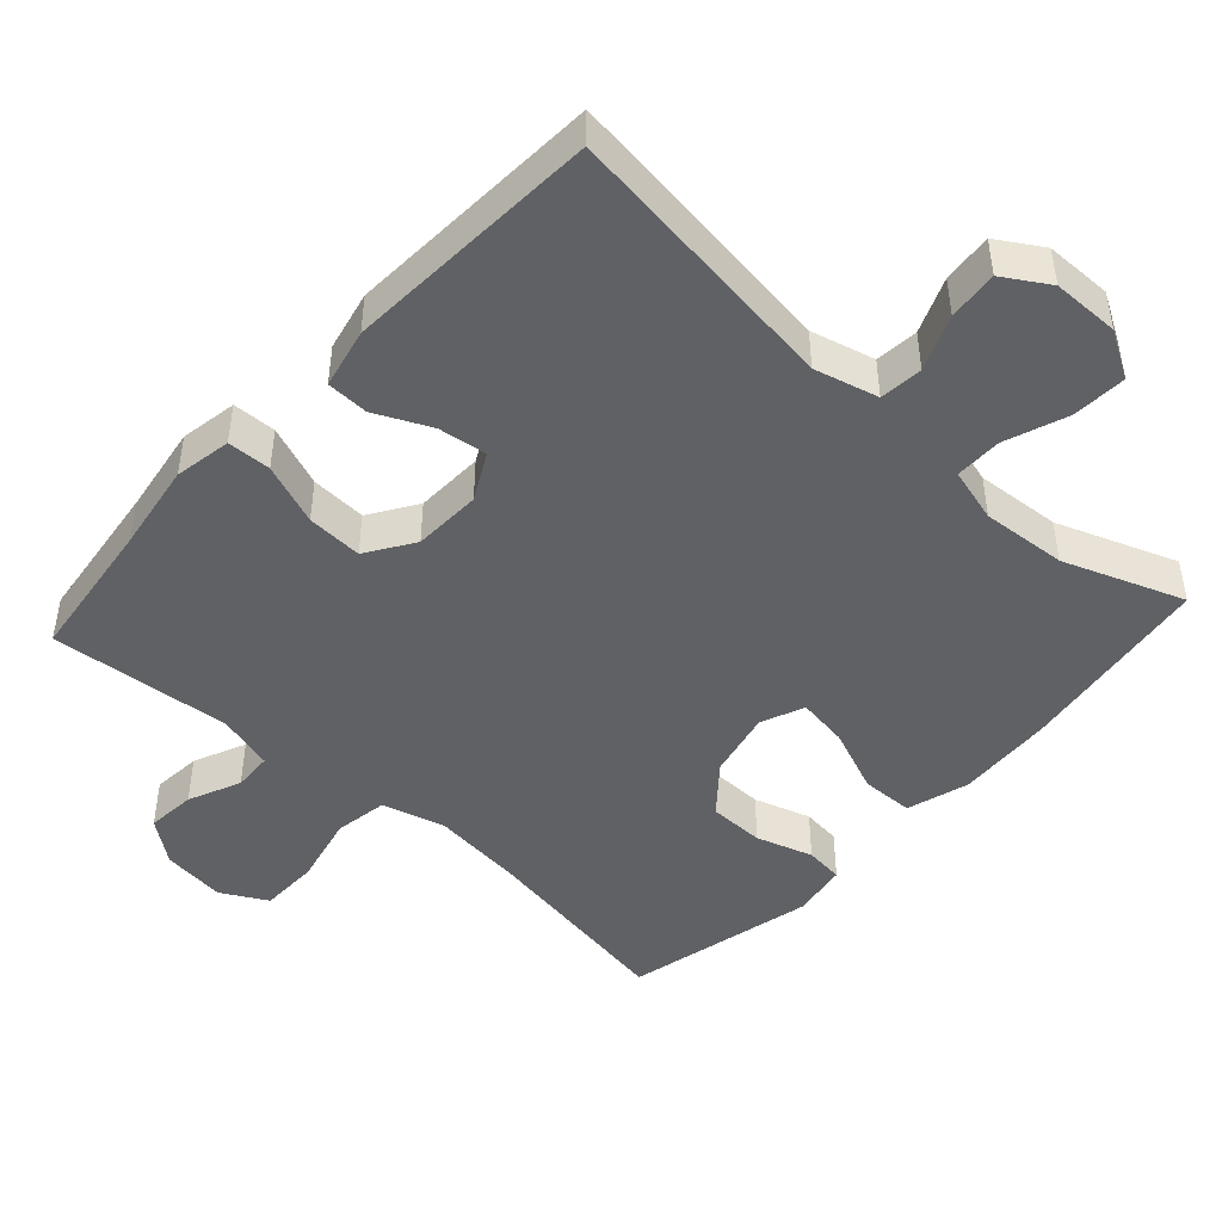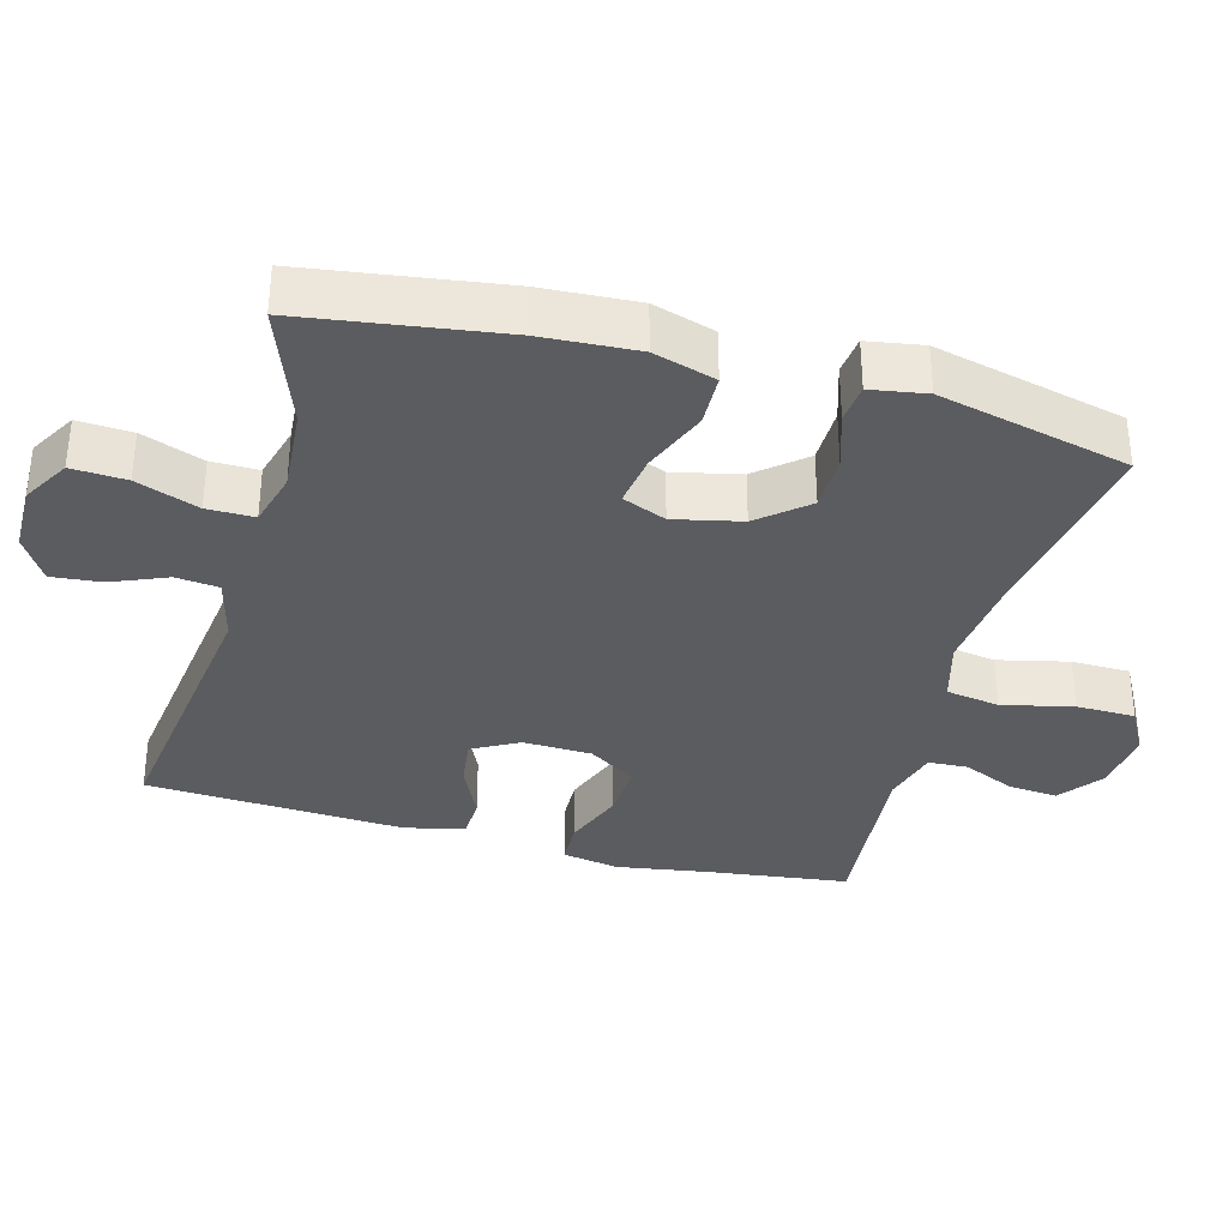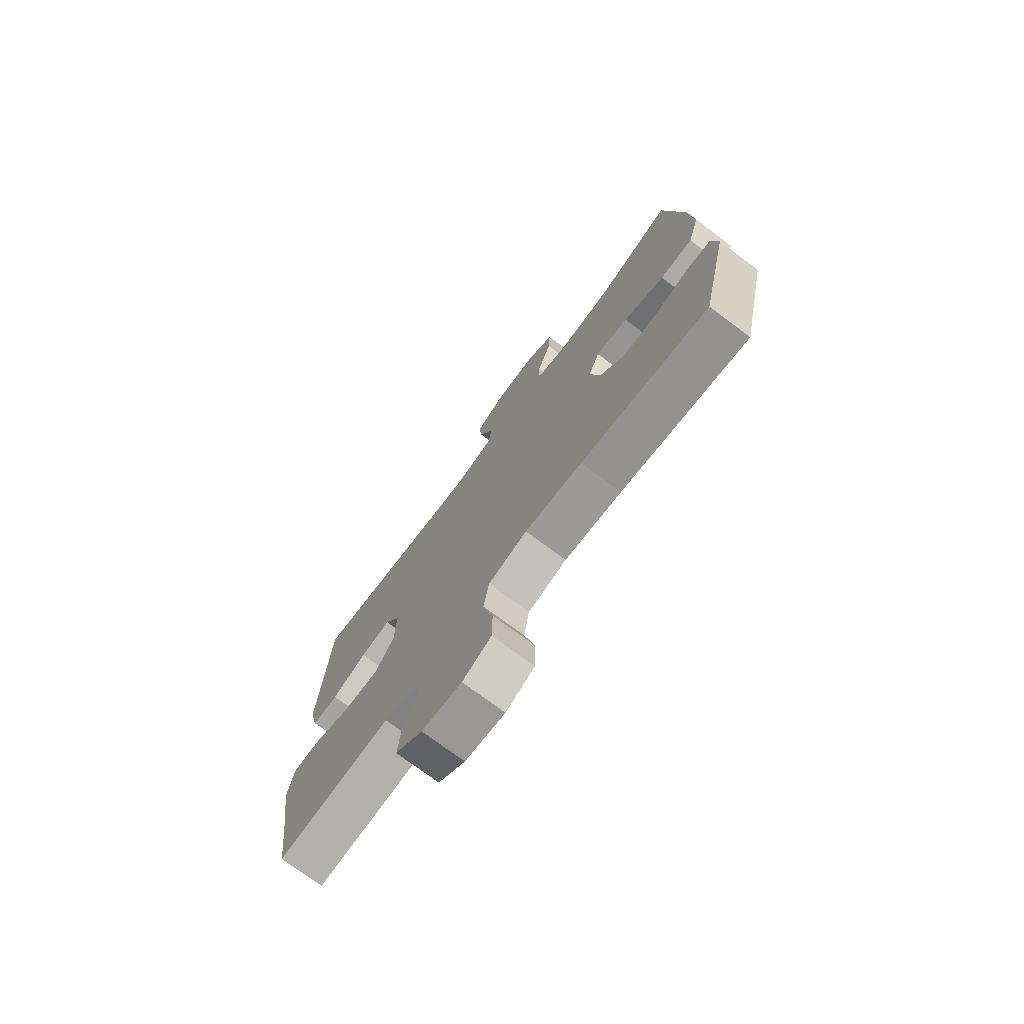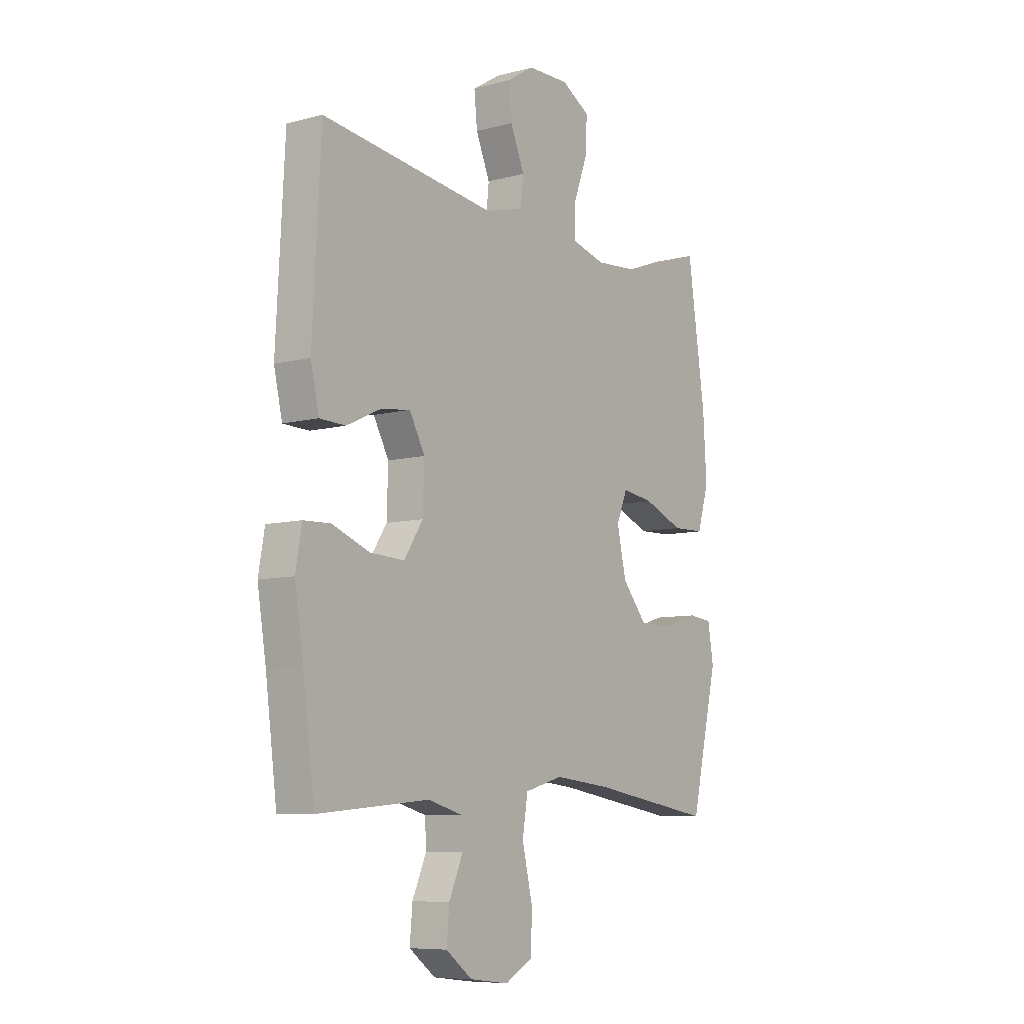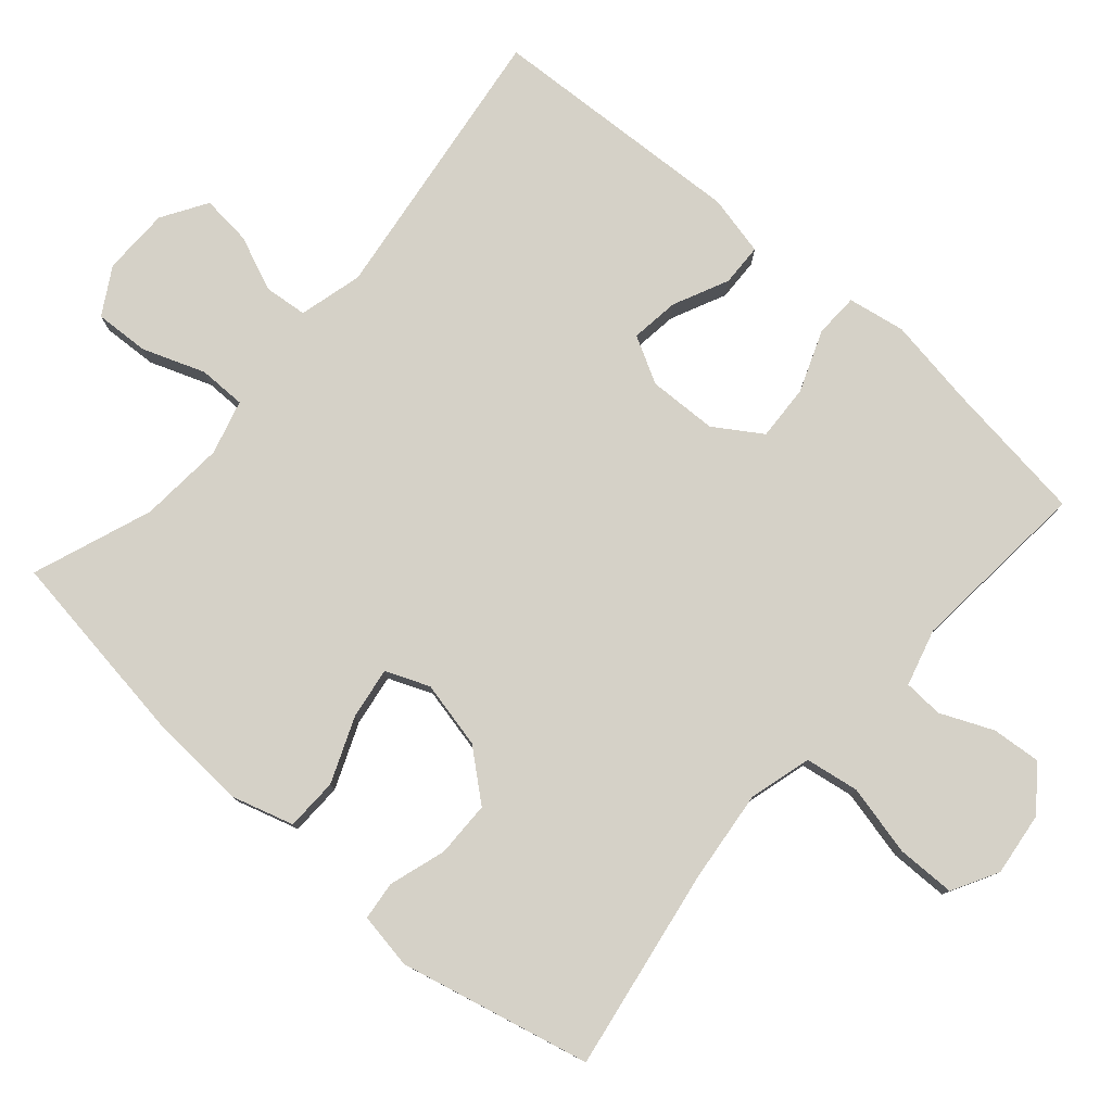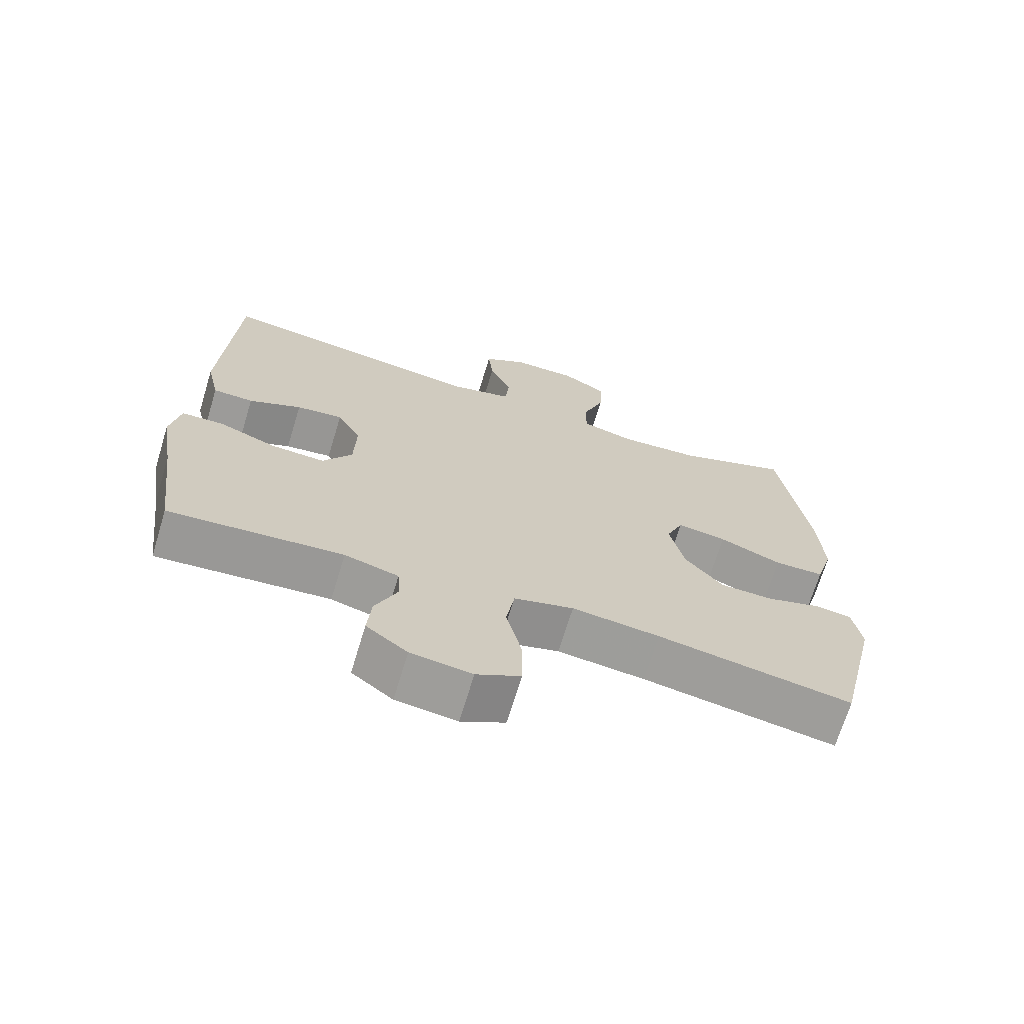
<metadata>
{"format":"obj","ext":"obj","renderer":"f3d","projection":"perspective","resolution":1024,"background":"white","views":[{"elev":-46.1,"azim":-42.3,"up":"+Y"},{"elev":-34.8,"azim":74.7,"up":"+Y"},{"elev":-74.9,"azim":53.4,"up":"+Z"},{"elev":-8.0,"azim":-53.6,"up":"+Z"},{"elev":79.0,"azim":131.1,"up":"+Y"},{"elev":-69.6,"azim":-16.9,"up":"+Z"}]}
</metadata>
<code>
v -0.5 0.07 -0.5
v -0.526 0.07 -0.299
v -0.546 0.07 -0.174
v -0.532 0.07 -0.094
v -0.471 0.07 -0.092
v -0.385 0.07 -0.125
v -0.307 0.07 -0.129
v -0.264 0.07 -0.063
v -0.261 0.07 0.033
v -0.296 0.07 0.098
v -0.364 0.07 0.089
v -0.441 0.07 0.053
v -0.5 0.07 0.055
v -0.519 0.07 0.139
v -0.5 0.07 0.5
v -0.104 0.07 0.447
v -0.015 0.07 0.47
v -0.009 0.07 0.53
v -0.041 0.07 0.607
v -0.048 0.07 0.677
v 0.015 0.07 0.716
v 0.109 0.07 0.717
v 0.174 0.07 0.679
v 0.17 0.07 0.603
v 0.138 0.07 0.516
v 0.138 0.07 0.45
v 0.214 0.07 0.429
v 0.333 0.07 0.438
v 0.5 0.07 0.5
v 0.54 0.07 0.224
v 0.548 0.07 0.089
v 0.522 0.07 0.002
v 0.449 0.07 0
v 0.358 0.07 0.037
v 0.286 0.07 0.048
v 0.261 0.07 -0.013
v 0.282 0.07 -0.107
v 0.338 0.07 -0.174
v 0.416 0.07 -0.175
v 0.495 0.07 -0.15
v 0.549 0.07 -0.156
v 0.562 0.07 -0.234
v 0.5 0.07 -0.5
v 0.216 0.07 -0.453
v 0.088 0.07 -0.439
v 0.001 0.07 -0.463
v -0.011 0.07 -0.538
v 0.012 0.07 -0.637
v 0.011 0.07 -0.719
v -0.053 0.07 -0.754
v -0.142 0.07 -0.743
v -0.202 0.07 -0.697
v -0.196 0.07 -0.628
v -0.164 0.07 -0.555
v -0.167 0.07 -0.5
v -0.246 0.07 -0.478
v -0.5 0 -0.5
v -0.526 0 -0.299
v -0.546 0 -0.174
v -0.532 0 -0.094
v -0.471 0 -0.092
v -0.385 0 -0.125
v -0.307 0 -0.129
v -0.264 0 -0.063
v -0.261 0 0.033
v -0.296 0 0.098
v -0.364 0 0.089
v -0.441 0 0.053
v -0.5 0 0.055
v -0.519 0 0.139
v -0.5 0 0.5
v -0.104 0 0.447
v -0.015 0 0.47
v -0.009 0 0.53
v -0.041 0 0.607
v -0.048 0 0.677
v 0.015 0 0.716
v 0.109 0 0.717
v 0.174 0 0.679
v 0.17 0 0.603
v 0.138 0 0.516
v 0.138 0 0.45
v 0.214 0 0.429
v 0.333 0 0.438
v 0.5 0 0.5
v 0.54 0 0.224
v 0.548 0 0.089
v 0.522 0 0.002
v 0.449 0 0
v 0.358 0 0.037
v 0.286 0 0.048
v 0.261 0 -0.013
v 0.282 0 -0.107
v 0.338 0 -0.174
v 0.416 0 -0.175
v 0.495 0 -0.15
v 0.549 0 -0.156
v 0.562 0 -0.234
v 0.5 0 -0.5
v 0.216 0 -0.453
v 0.088 0 -0.439
v 0.001 0 -0.463
v -0.011 0 -0.538
v 0.012 0 -0.637
v 0.011 0 -0.719
v -0.053 0 -0.754
v -0.142 0 -0.743
v -0.202 0 -0.697
v -0.196 0 -0.628
v -0.164 0 -0.555
v -0.167 0 -0.5
v -0.246 0 -0.478
f 52 53 54
f 51 52 54
f 50 51 54
f 49 50 54
f 48 49 54
f 47 48 54
f 46 47 54 55
f 45 46 55 56
f 42 43 44
f 41 42 44
f 40 41 44
f 39 40 44
f 38 39 44 45
f 56 1 2
f 45 56 2
f 38 45 2
f 37 38 2
f 32 33 34
f 31 32 34
f 30 31 34
f 29 30 34
f 28 29 34
f 27 28 34 35
f 26 27 35 36
f 23 24 25
f 22 23 25
f 21 22 25
f 20 21 25
f 19 20 25
f 18 19 25
f 17 18 25 26
f 26 36 37
f 17 26 37
f 16 17 37
f 14 15 16
f 13 14 16
f 12 13 16
f 11 12 16
f 4 5 6
f 3 4 6
f 2 3 6
f 2 6 7
f 37 2 7
f 10 11 16
f 9 10 16 37
f 8 9 37
f 7 8 37
f 110 109 108
f 110 108 107
f 110 107 106
f 110 106 105
f 110 105 104
f 110 104 103
f 111 110 103 102
f 112 111 102 101
f 100 99 98
f 100 98 97
f 100 97 96
f 100 96 95
f 101 100 95 94
f 58 57 112
f 58 112 101
f 58 101 94
f 58 94 93
f 90 89 88
f 90 88 87
f 90 87 86
f 90 86 85
f 90 85 84
f 91 90 84 83
f 92 91 83 82
f 81 80 79
f 81 79 78
f 81 78 77
f 81 77 76
f 81 76 75
f 81 75 74
f 82 81 74 73
f 93 92 82
f 93 82 73
f 93 73 72
f 72 71 70
f 72 70 69
f 72 69 68
f 72 68 67
f 62 61 60
f 62 60 59
f 62 59 58
f 63 62 58
f 63 58 93
f 72 67 66
f 93 72 66 65
f 93 65 64
f 93 64 63
f 1 57 58 2
f 2 58 59 3
f 3 59 60 4
f 4 60 61 5
f 5 61 62 6
f 6 62 63 7
f 7 63 64 8
f 8 64 65 9
f 9 65 66 10
f 10 66 67 11
f 11 67 68 12
f 12 68 69 13
f 13 69 70 14
f 14 70 71 15
f 15 71 72 16
f 16 72 73 17
f 17 73 74 18
f 18 74 75 19
f 19 75 76 20
f 20 76 77 21
f 21 77 78 22
f 22 78 79 23
f 23 79 80 24
f 24 80 81 25
f 25 81 82 26
f 26 82 83 27
f 27 83 84 28
f 28 84 85 29
f 29 85 86 30
f 30 86 87 31
f 31 87 88 32
f 32 88 89 33
f 33 89 90 34
f 34 90 91 35
f 35 91 92 36
f 36 92 93 37
f 37 93 94 38
f 38 94 95 39
f 39 95 96 40
f 40 96 97 41
f 41 97 98 42
f 42 98 99 43
f 43 99 100 44
f 44 100 101 45
f 45 101 102 46
f 46 102 103 47
f 47 103 104 48
f 48 104 105 49
f 49 105 106 50
f 50 106 107 51
f 51 107 108 52
f 52 108 109 53
f 53 109 110 54
f 54 110 111 55
f 55 111 112 56
f 56 112 57 1

</code>
